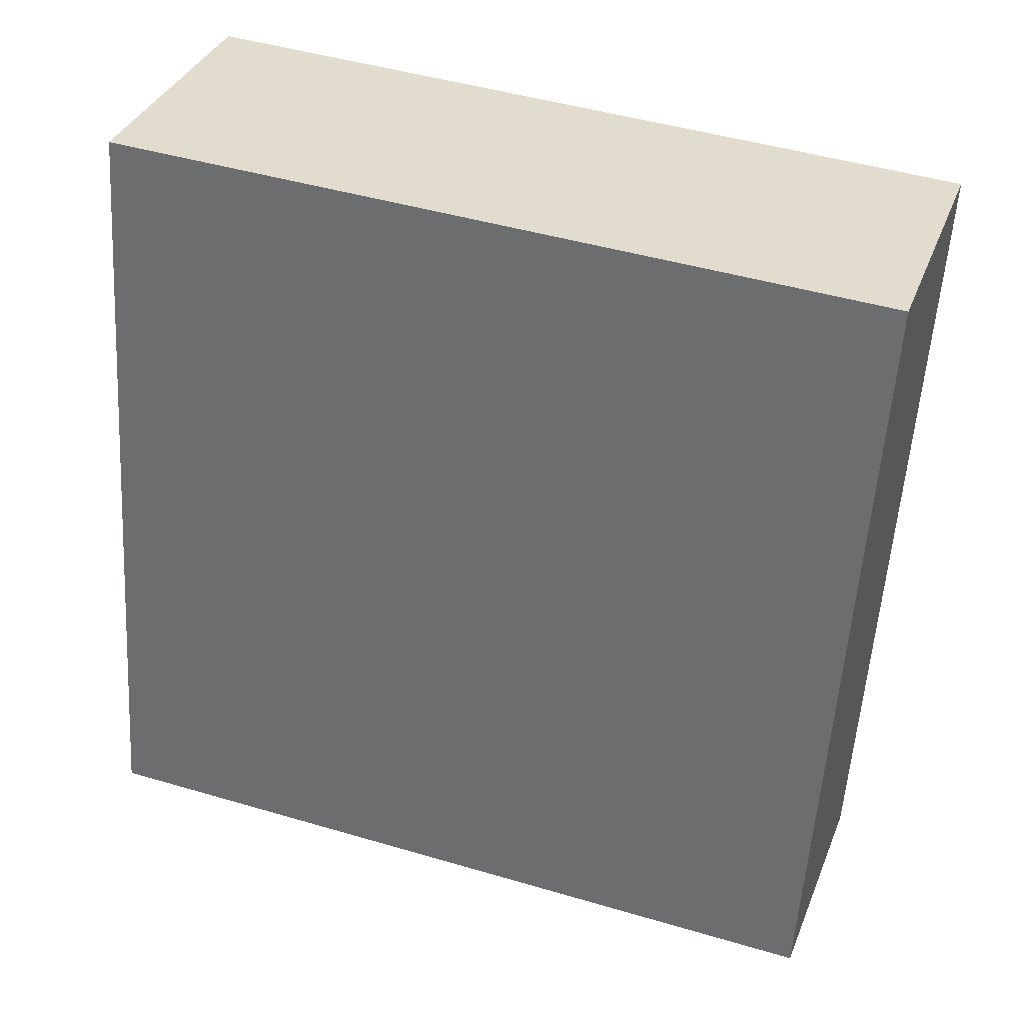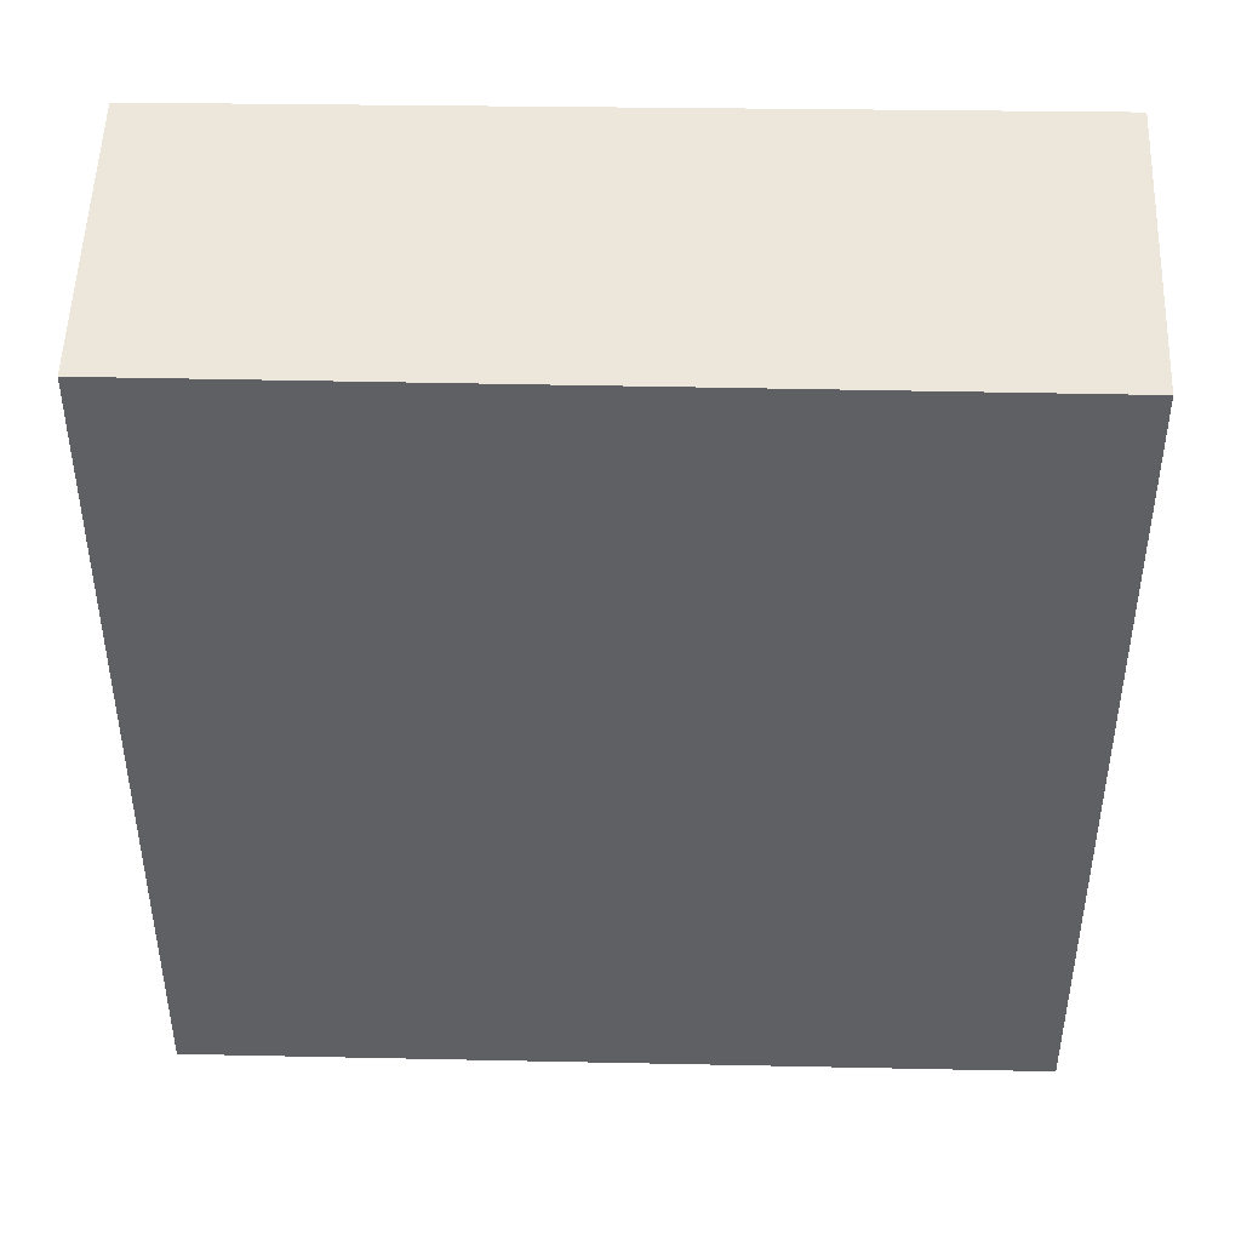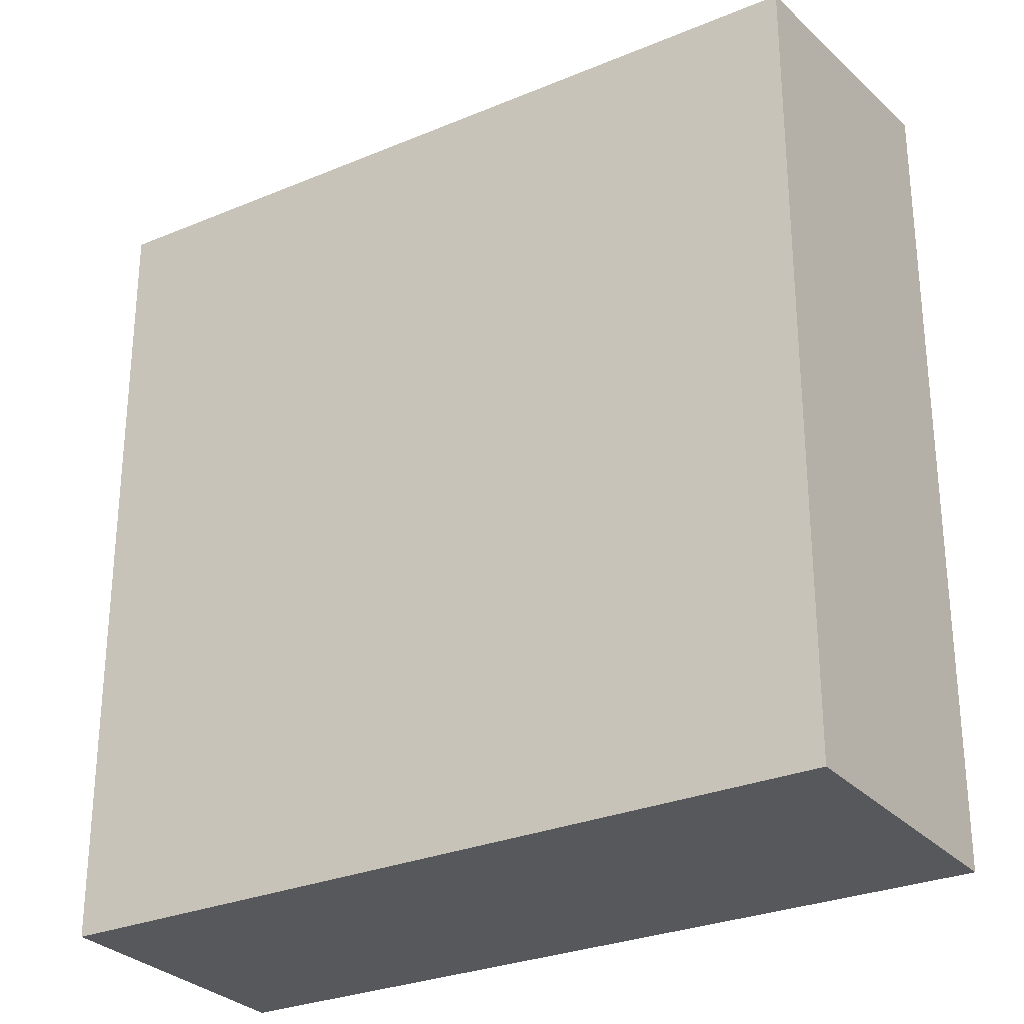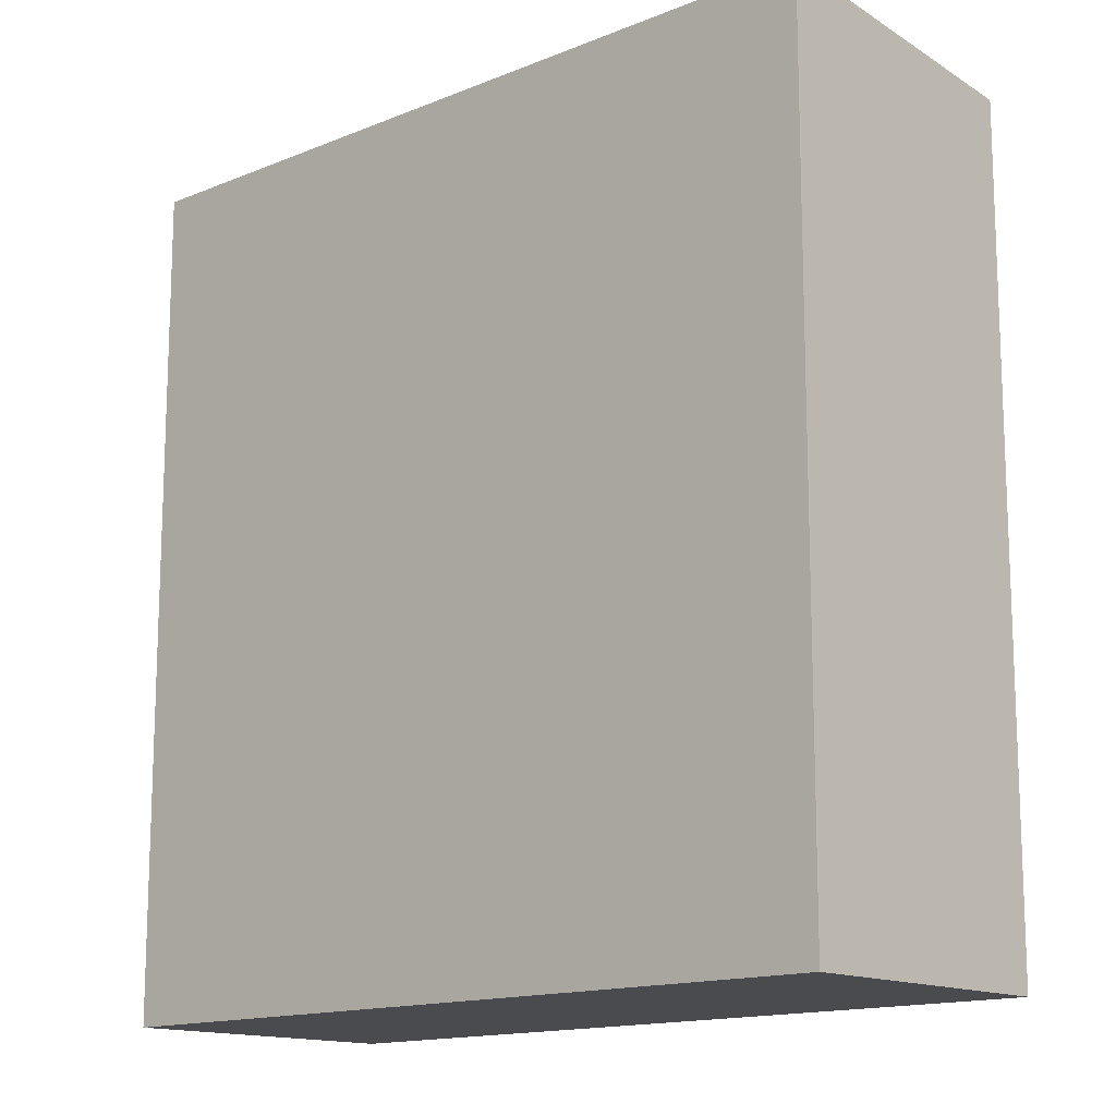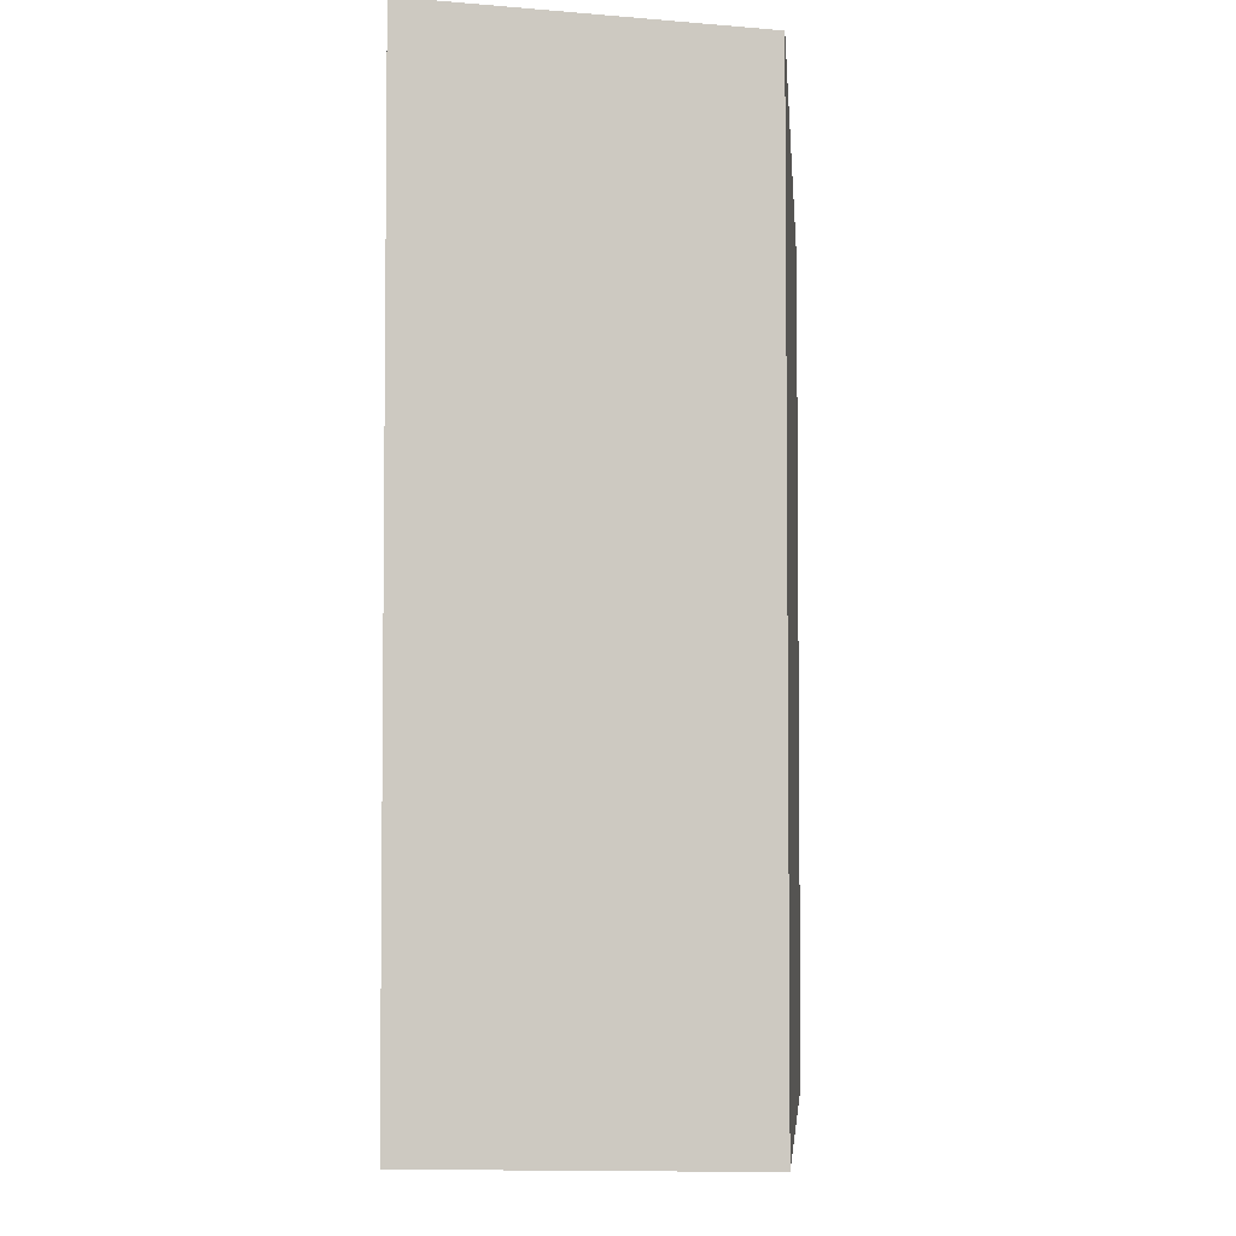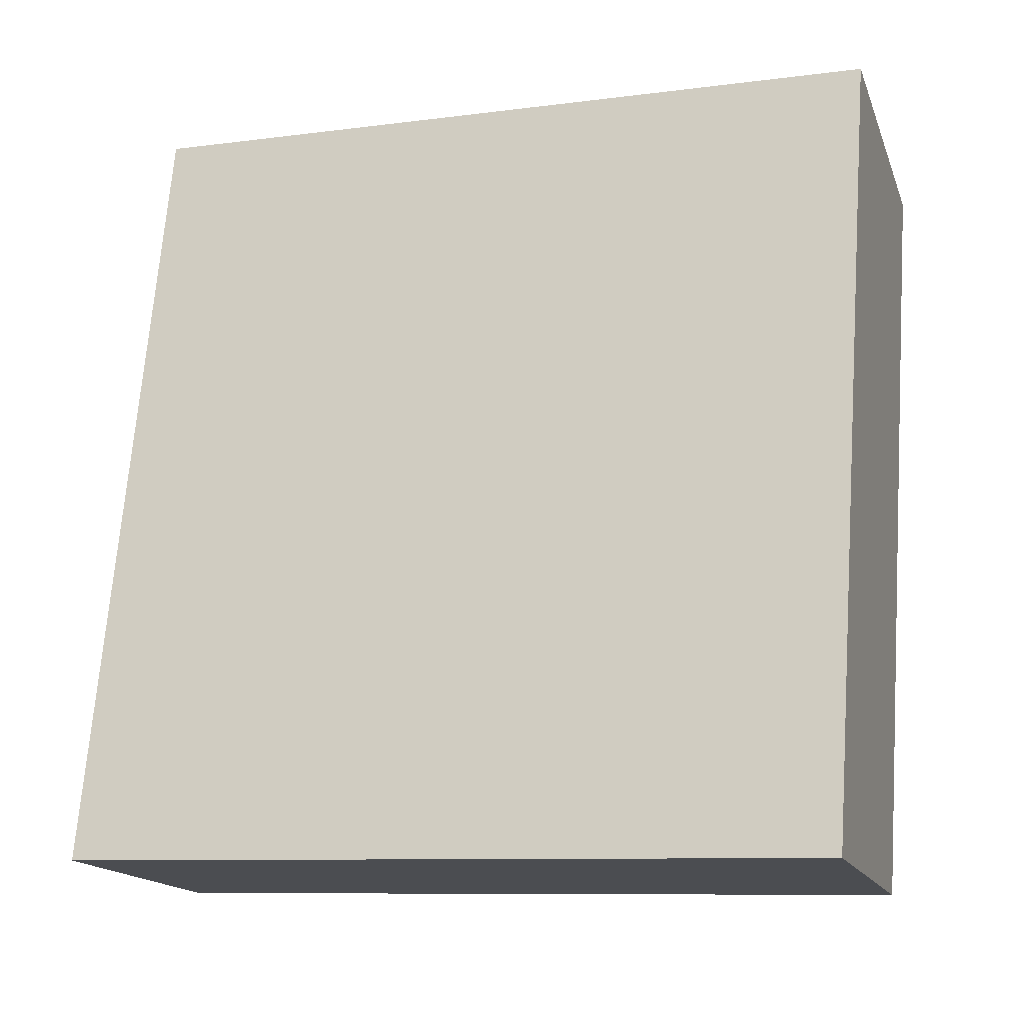
<metadata>
{"format":"obj","ext":"obj","renderer":"f3d","projection":"perspective","resolution":1024,"background":"white","views":[{"elev":-56.0,"azim":-3.7,"up":"+Z"},{"elev":45.5,"azim":-160.0,"up":"+Y"},{"elev":-28.6,"azim":-129.2,"up":"+Y"},{"elev":-14.3,"azim":61.2,"up":"+Y"},{"elev":-4.7,"azim":112.6,"up":"+Y"},{"elev":68.7,"azim":-175.7,"up":"+Z"}]}
</metadata>
<code>
v  5.441 5.844 -1.831
v  0.637 6.067 2.029
v  6.107 6.067 0.136
v  0 5.839 3.575e-16
v  6.107 -8.328e-18 0.136
v  5.441 1.121e-16 -1.831
v  0 0 0
v  0.637 -1.242e-16 2.029
g defaultobject
f 1 2 3
f 2 1 4
f 5 1 3
f 1 5 6
f 6 4 1
f 4 6 7
f 4 8 2
f 8 4 7
f 8 3 2
f 3 8 5
f 5 7 6
f 7 5 8

</code>
